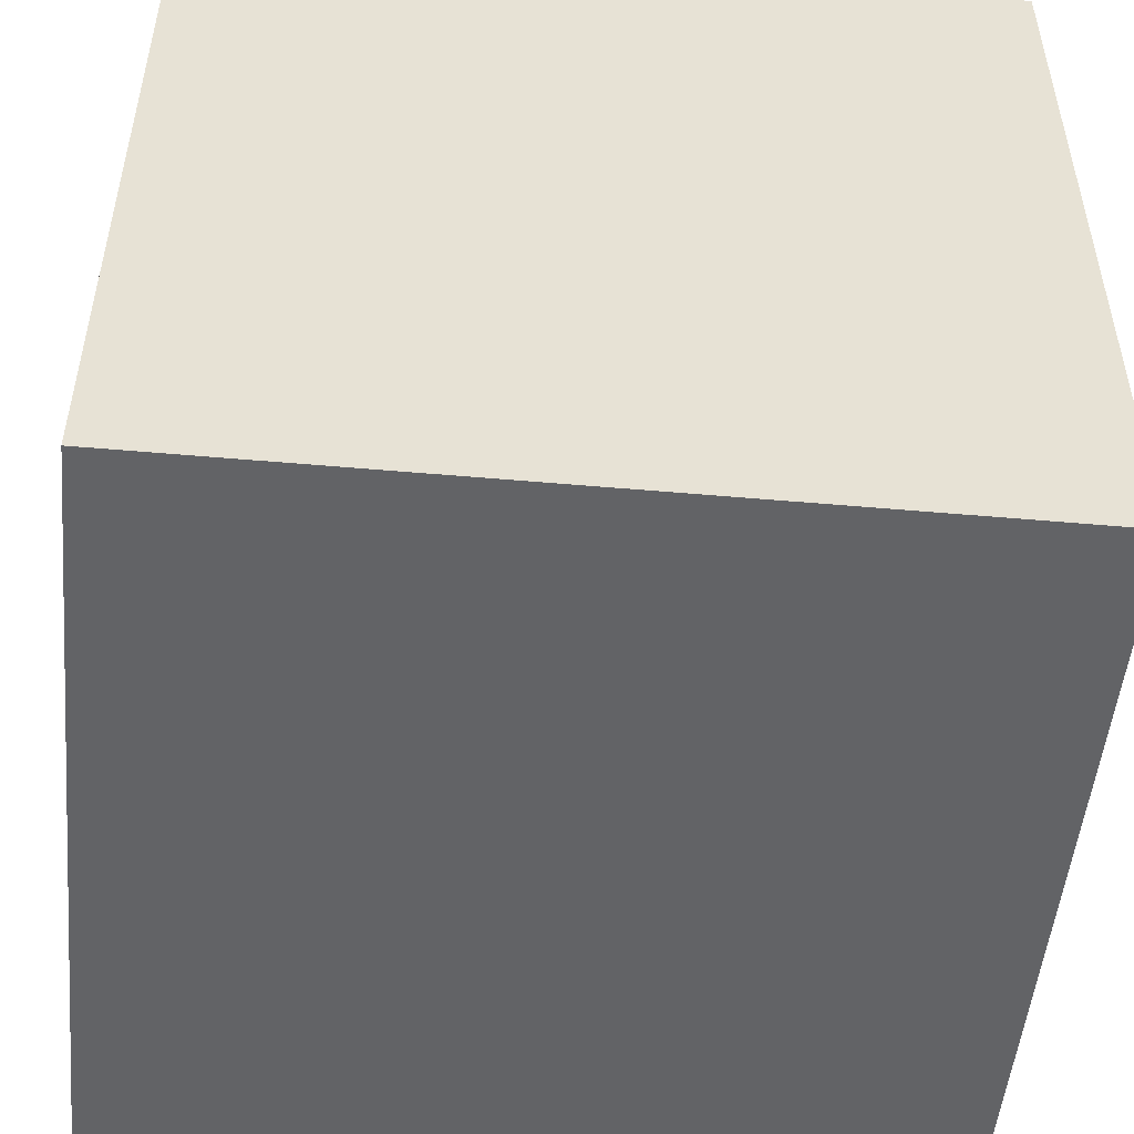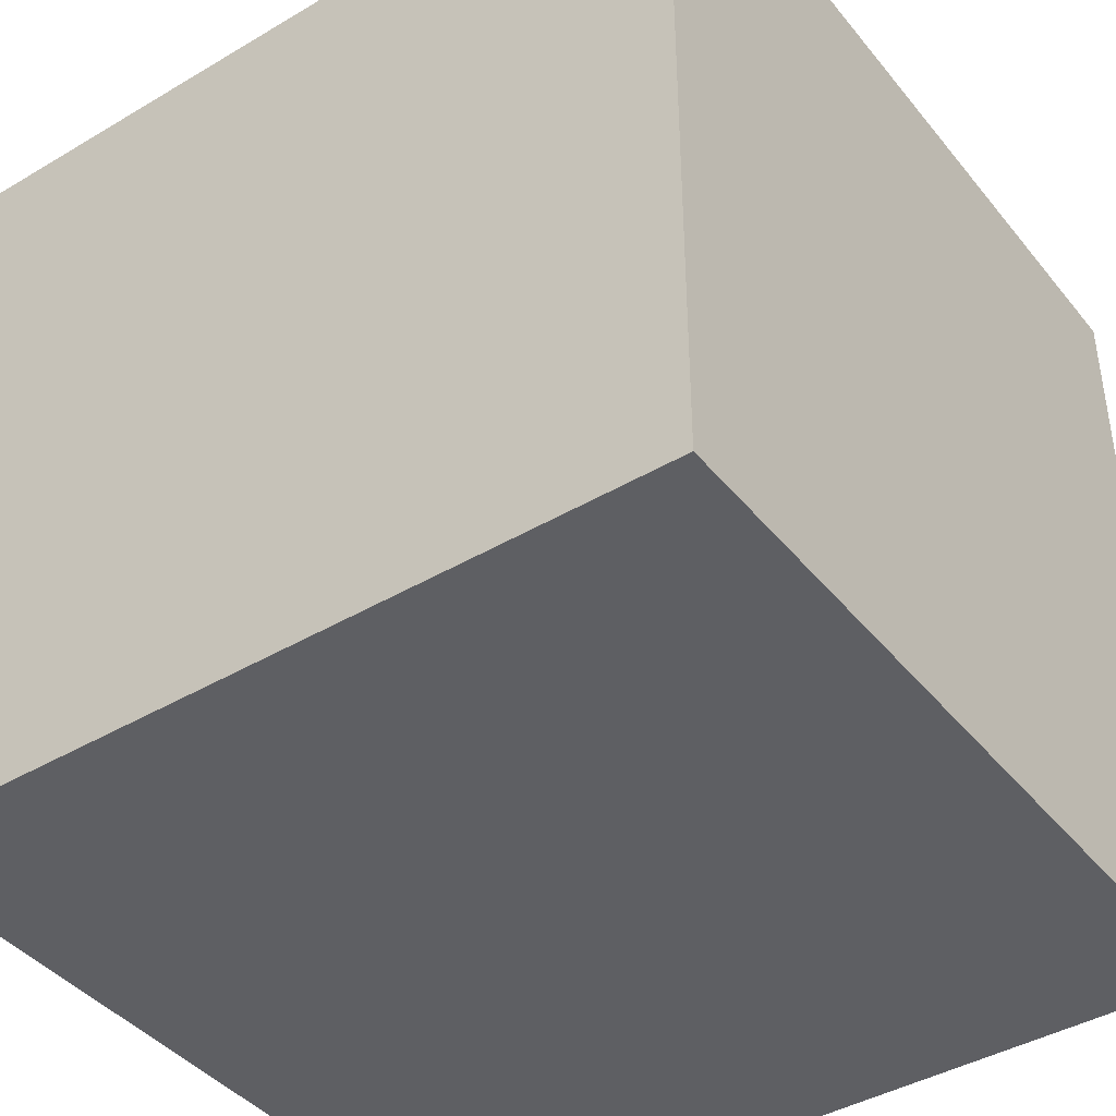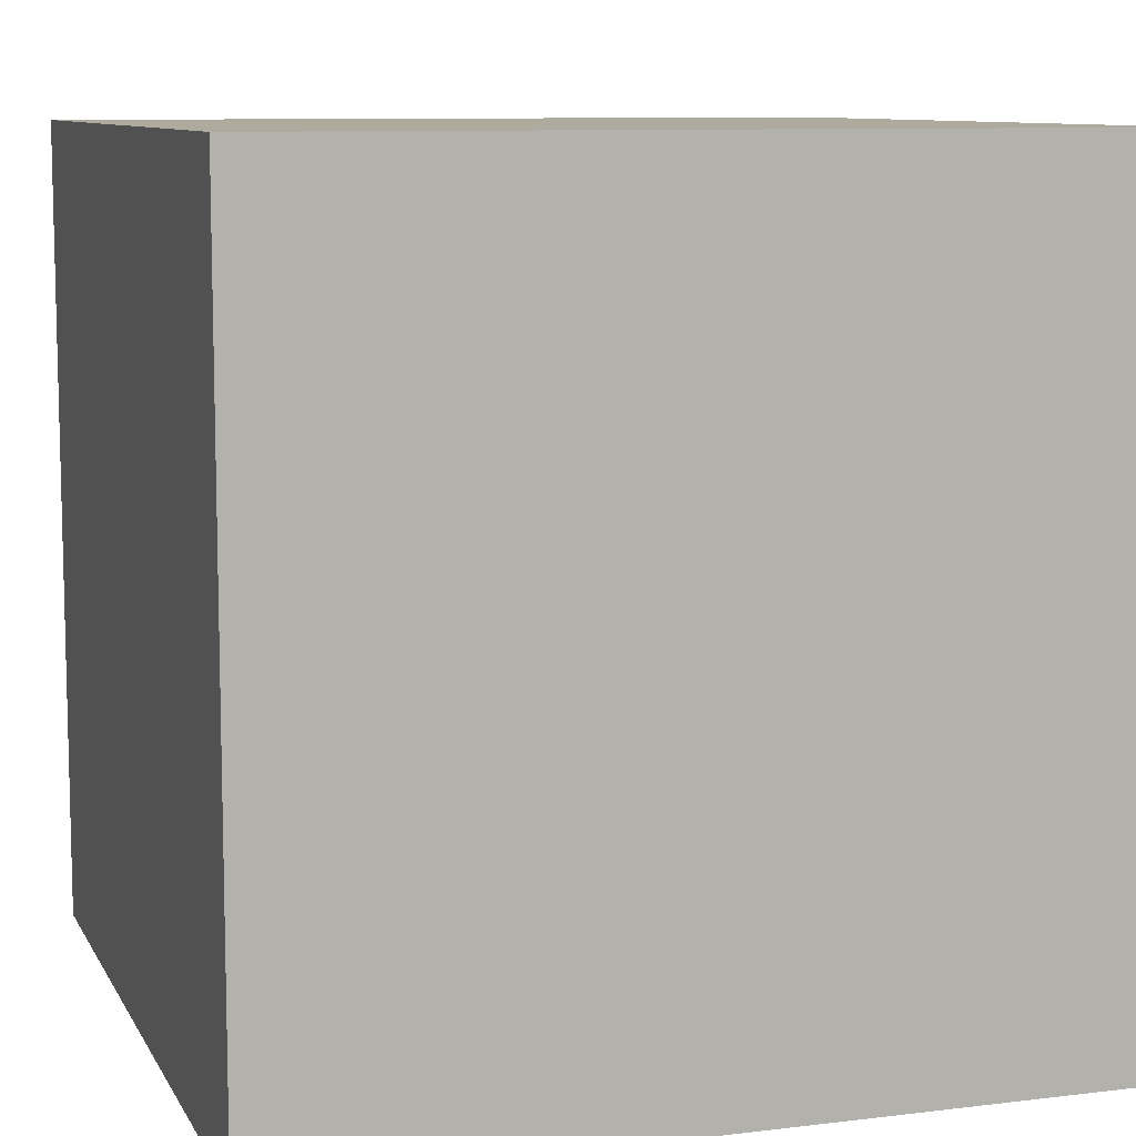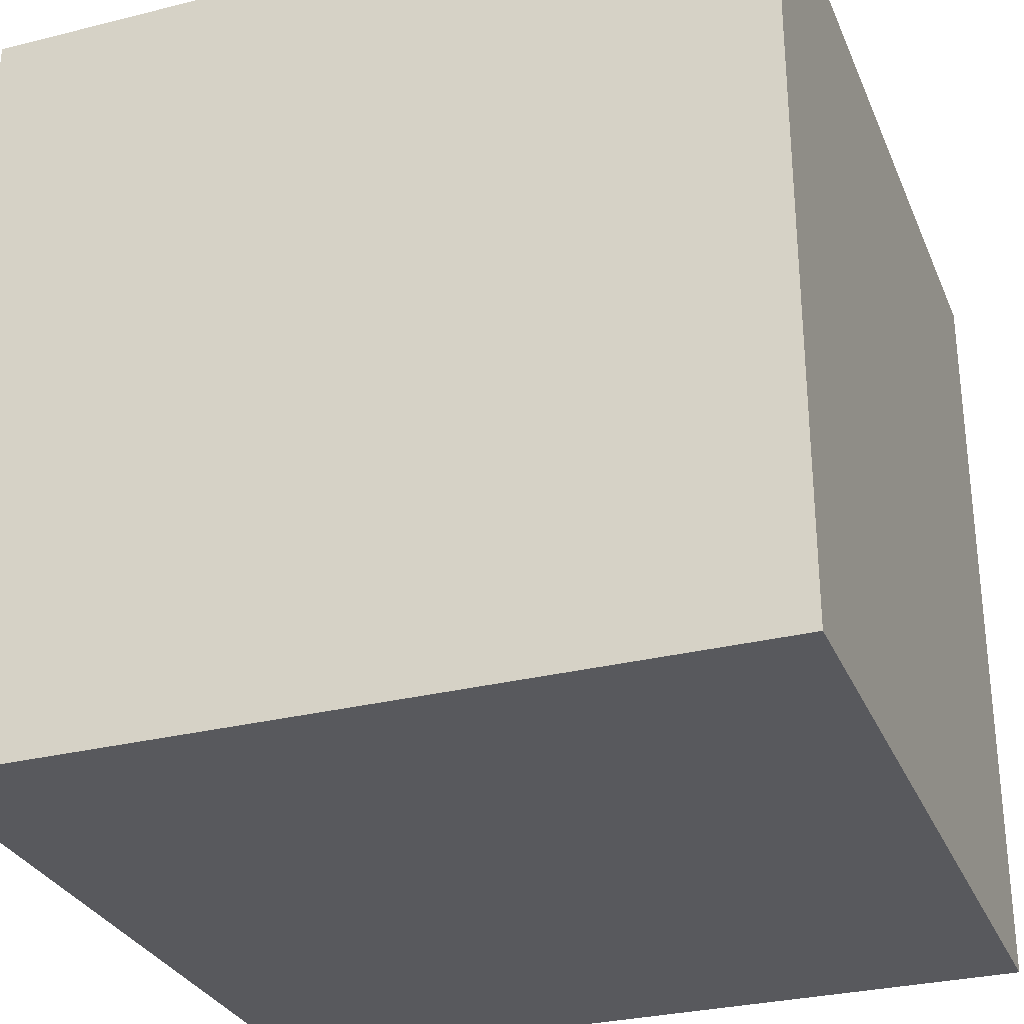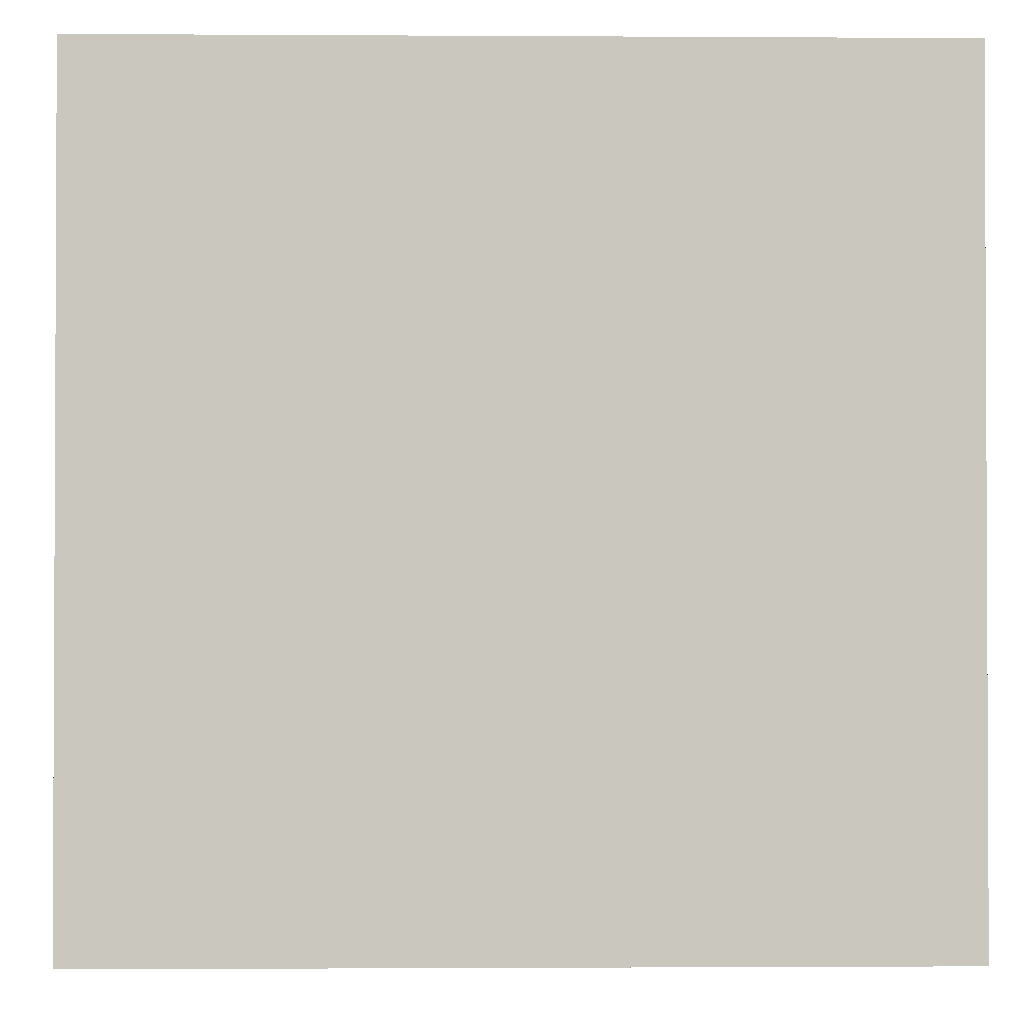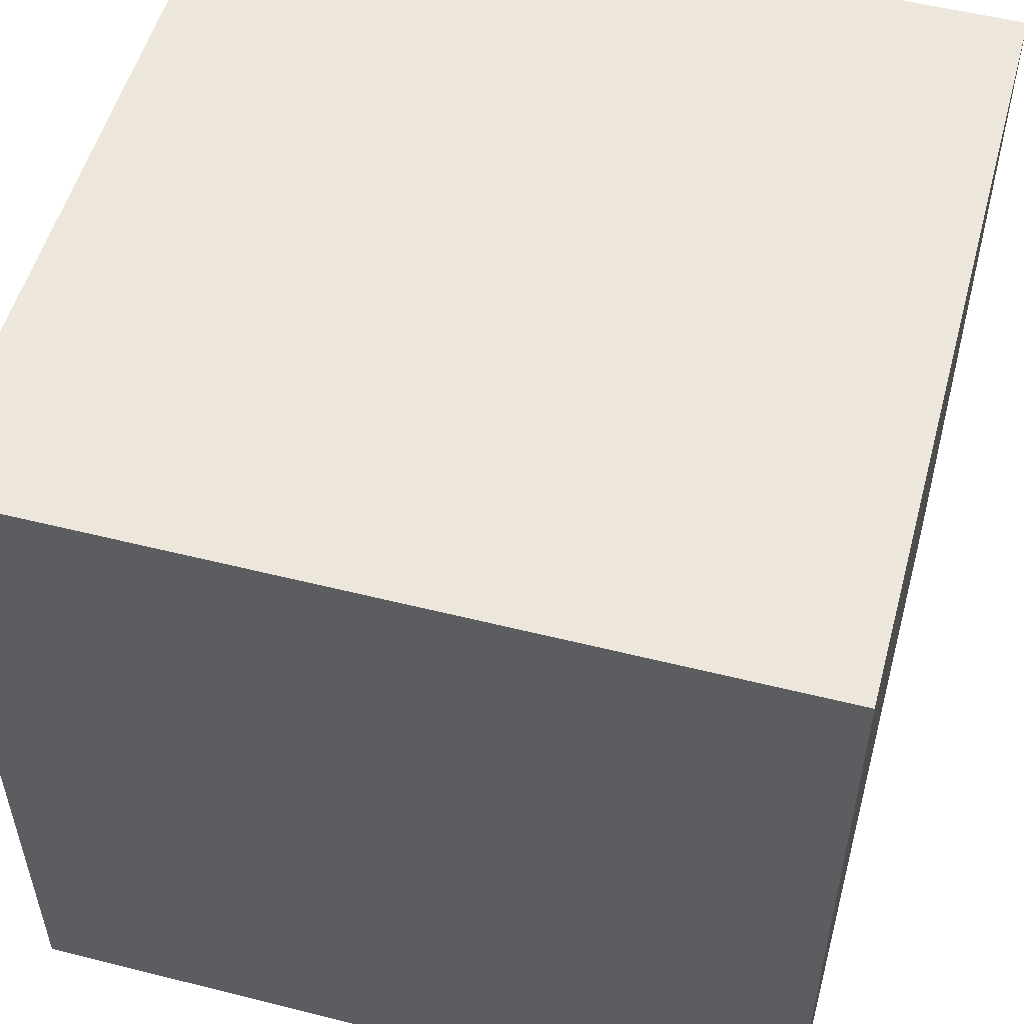
<metadata>
{"format":"obj","ext":"obj","renderer":"f3d","projection":"perspective","resolution":1024,"background":"white","views":[{"elev":-50.9,"azim":174.5,"up":"+Z"},{"elev":-41.8,"azim":35.5,"up":"+Z"},{"elev":9.3,"azim":72.1,"up":"+Z"},{"elev":-29.9,"azim":-69.9,"up":"+Z"},{"elev":-1.5,"azim":-91.3,"up":"+Z"},{"elev":53.2,"azim":-74.9,"up":"+Y"}]}
</metadata>
<code>
o
v -0.3 0 0.3
v -0.3 0 2.98e-08
v -0.3 0.3 0.3
v -0.3 0.3 2.98e-08
v -2.98e-08 0 0.3
v -2.98e-08 0 2.98e-08
v -2.98e-08 0.3 0.3
v -2.98e-08 0.3 2.98e-08
v -0.3 0 0.3
v -0.3 0.3 0.3
v -2.98e-08 0 0.3
v -2.98e-08 0.3 0.3
v -0.3 0 2.98e-08
v -0.3 0.3 2.98e-08
v -2.98e-08 0 2.98e-08
v -2.98e-08 0.3 2.98e-08
v -0.3 0 0.3
v -2.98e-08 0 0.3
v -0.3 0 2.98e-08
v -2.98e-08 0 2.98e-08
v -0.3 0.3 0.3
v -2.98e-08 0.3 0.3
v -0.3 0.3 2.98e-08
v -2.98e-08 0.3 2.98e-08
f 3 2 1
f 4 2 3
f 5 6 7
f 7 6 8
f 11 10 9
f 12 10 11
f 13 14 15
f 15 14 16
f 19 18 17
f 20 18 19
f 21 22 23
f 23 22 24

</code>
